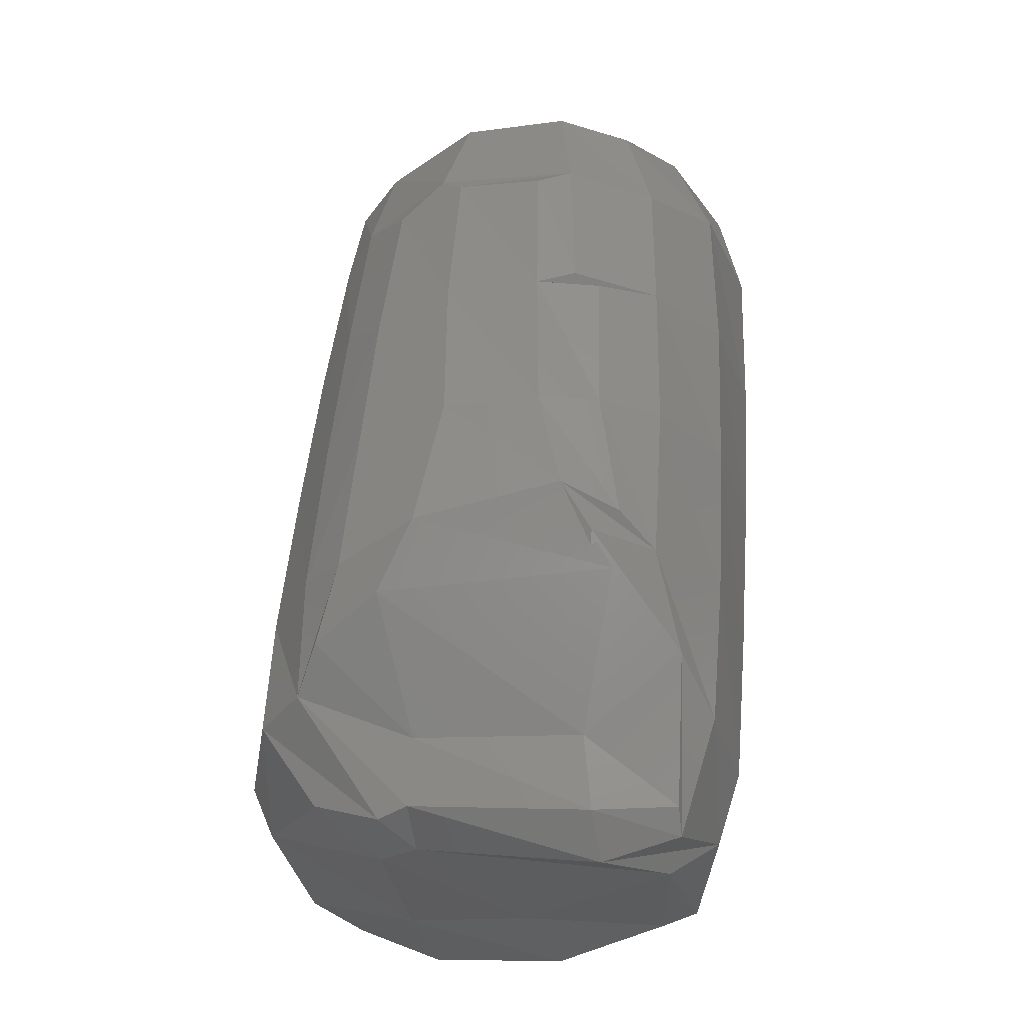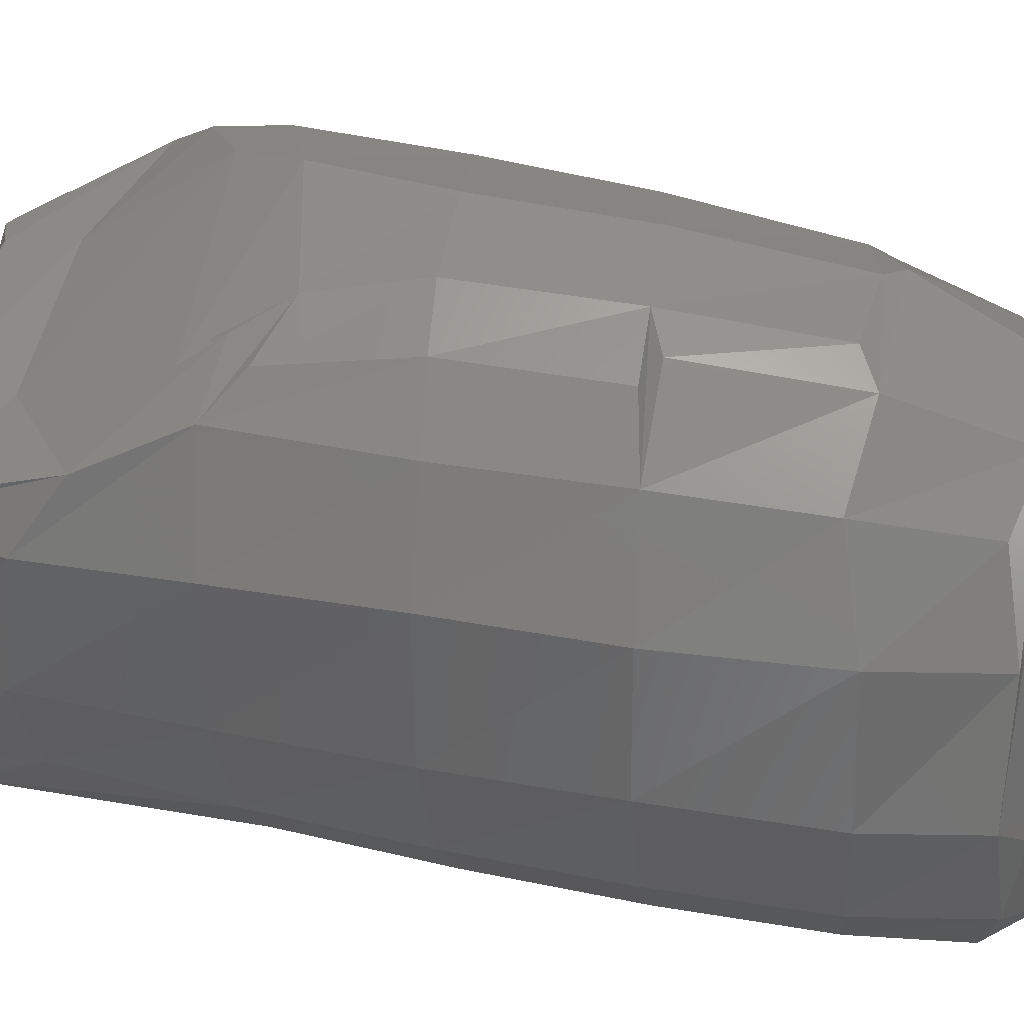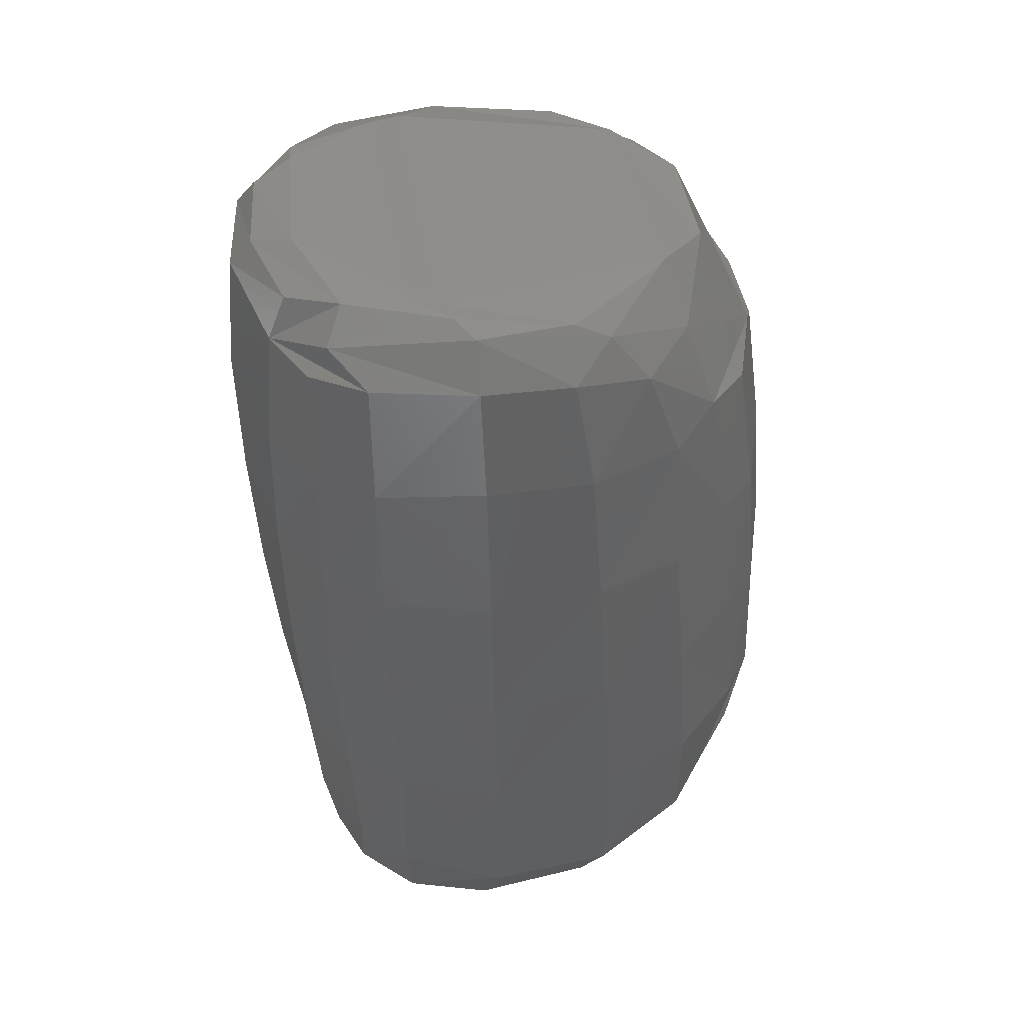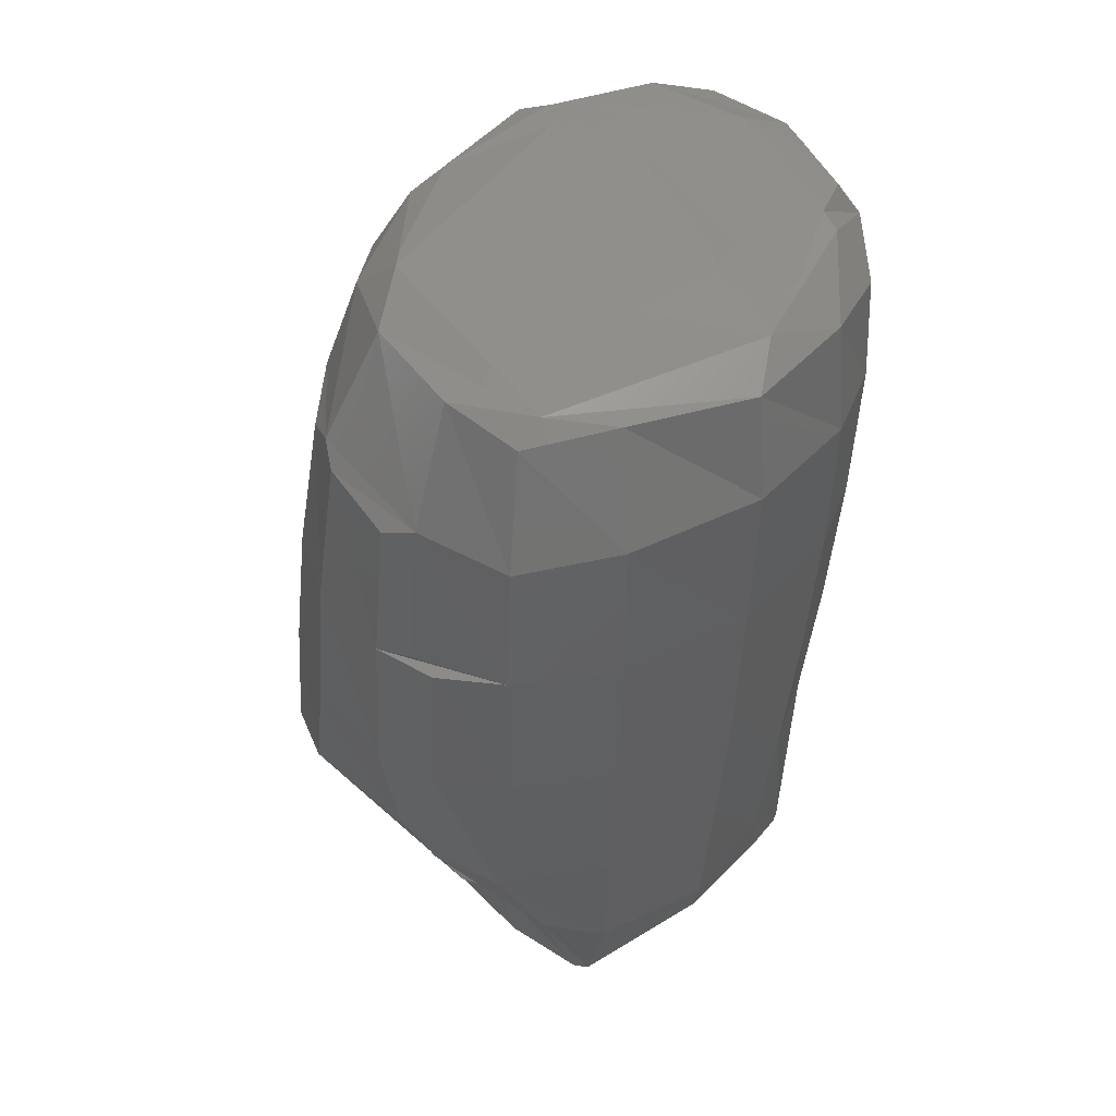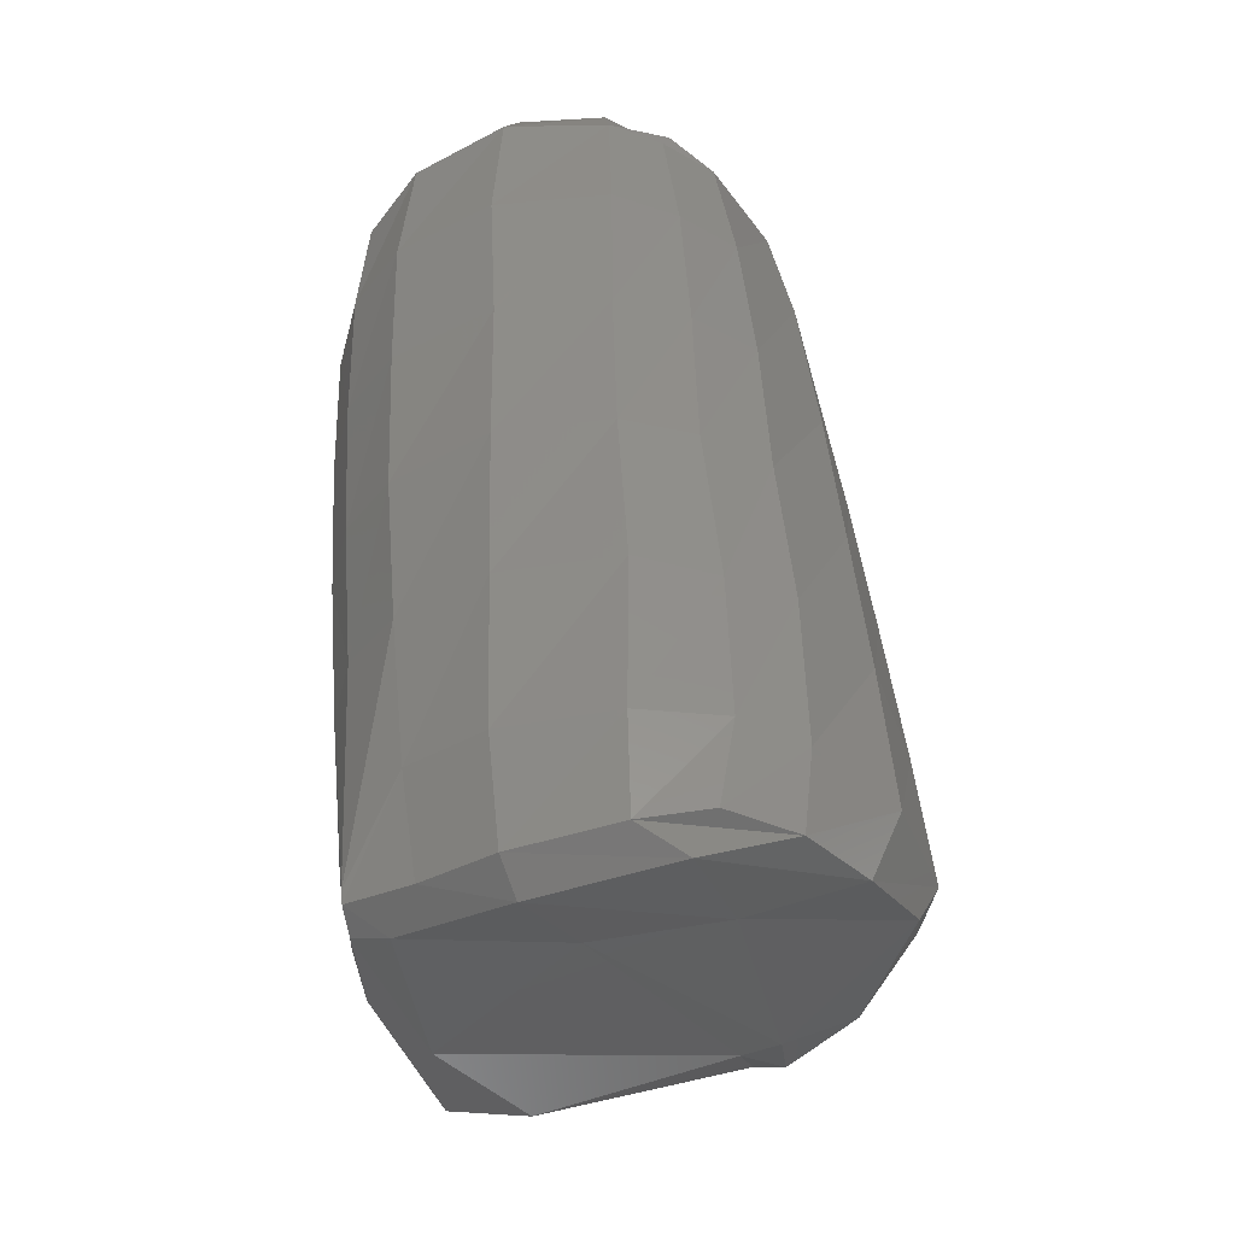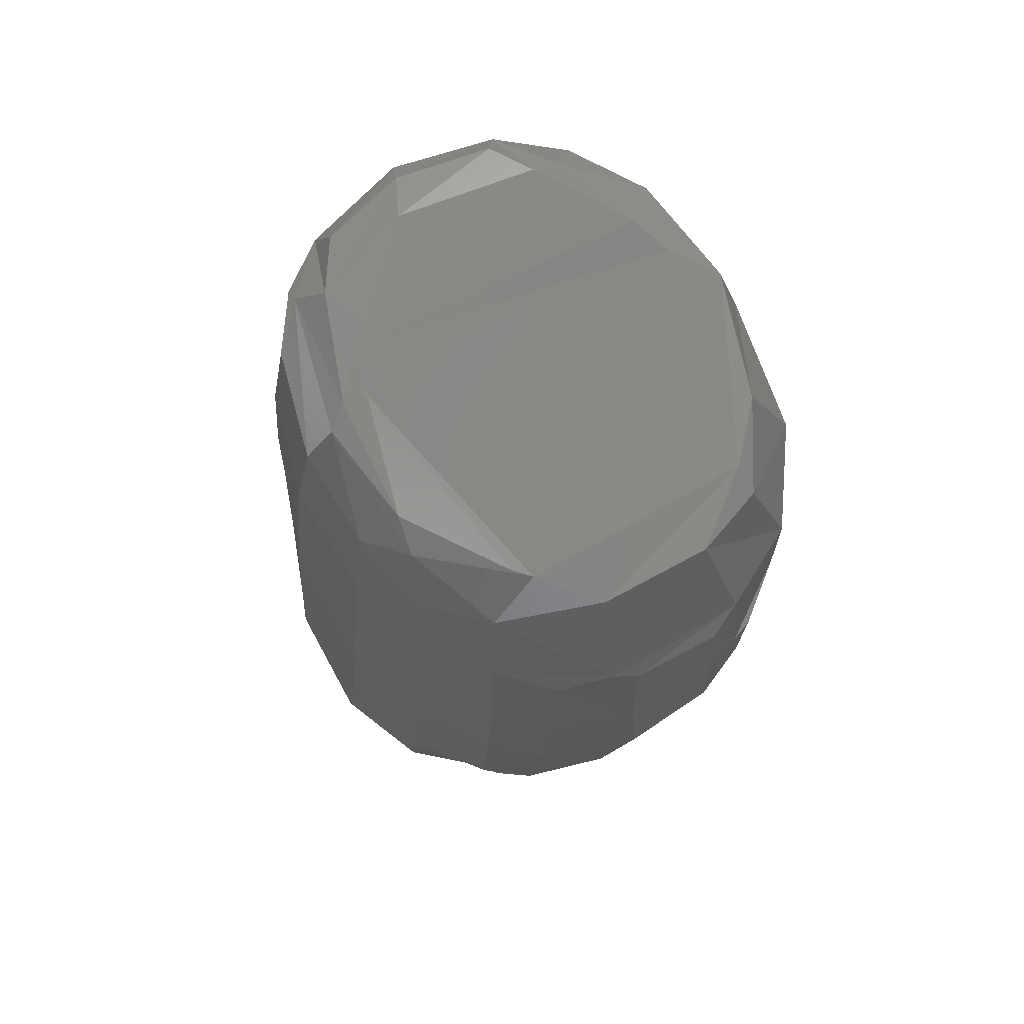
<metadata>
{"format":"stl","ext":"stl","renderer":"f3d","projection":"perspective","resolution":1024,"background":"white","views":[{"elev":-29.2,"azim":-162.9,"up":"+Z"},{"elev":35.5,"azim":-79.8,"up":"+Y"},{"elev":50.3,"azim":83.0,"up":"+Z"},{"elev":46.0,"azim":-121.2,"up":"+Z"},{"elev":-41.7,"azim":23.5,"up":"+Z"},{"elev":78.1,"azim":155.3,"up":"+Z"}]}
</metadata>
<code>
# stl→obj: 154 verts, 304 faces
v 127.3 -23.62 -189.4
v 118.6 -10.45 -174.1
v 127.3 -23.13 -191.8
v 126 -17.74 -194.2
v 139.5 -29.15 -173.5
v 133.1 -17.7 -196.1
v 141.4 -26.06 -193.8
v 116.5 -12.99 -144.7
v 110.7 8.936 -175.5
v 108.3 8.125 -145.9
v 137.5 -31.99 -144.3
v 124.5 -23.26 -142.5
v 124.4 13.72 -196.3
v 115.9 6.237 -188.6
v 156.6 -33.95 -175.1
v 156.9 -36.66 -145.6
v 157.1 -23.42 -199.9
v 157.2 -30.32 -195.5
v 159.1 -4.934 -196
v 114.4 -14.53 -115.1
v 106.2 7.417 -116
v 135.7 -34.13 -115
v 122.8 -25.48 -113.5
v 156.9 -38.51 -115.7
v 112.7 -15.43 -85.52
v 104.6 7.346 -86.12
v 135.2 -35.85 -85.54
v 121.8 -27.13 -84.5
v 156.8 -39.36 -86.12
v 111.6 -15.26 -56.5
v 104 6.728 -56.23
v 134.6 -36.19 -56.85
v 121.6 -28.1 -56.92
v 155.2 -39.29 -57.15
v 114.3 -14.75 -34.97
v 108.6 5.416 -37.02
v 136.4 -34.94 -33.4
v 123.8 -28.52 -37.59
v 155.7 -36.86 -31.56
v 128.9 -23.81 -27.74
v 116.3 -1.646 -32.55
v 133.3 -23.99 -26.59
v 156.7 -32.54 -25.55
v 138.8 -31.27 -27.17
v 120 -8.572 -30.59
v 110.4 32.45 -173.1
v 107.6 33.84 -146
v 133.3 32.9 -199.5
v 118 31.56 -195.7
v 168.6 36.73 -194.5
v 106 34.1 -116.2
v 105.1 33.03 -86.45
v 105.7 32.89 -57.1
v 113.7 29.1 -36.6
v 121.9 39.92 -35.66
v 164.4 43.47 -31.85
v 176.5 -5.969 -23.74
v 178.8 0.4124 -24.44
v 113.6 45.14 -164.4
v 115.8 53.87 -146.7
v 132.8 41.13 -192.1
v 117.4 35.4 -191.2
v 166.8 47.76 -190
v 114.1 52.83 -116.2
v 114.1 51.94 -87.3
v 114.6 50.33 -61.07
v 120.7 44.95 -39.9
v 133.7 51.17 -36.2
v 154.4 52.46 -35.4
v 133.4 43.41 -178
v 126.2 61.76 -144.6
v 165 50.24 -177.4
v 130.9 66.23 -135.8
v 123.4 57.77 -151.3
v 167.3 66.18 -153.8
v 123.9 62.71 -117.1
v 121.1 60.26 -140.5
v 123.7 61.39 -89.2
v 129.6 60.14 -58.37
v 128.1 63.44 -86.54
v 135 66.65 -89.32
v 135.5 63.7 -61.69
v 156.6 63.06 -56.84
v 152.1 64.57 -60.14
v 134.4 68.48 -117.9
v 152.6 71.29 -118.1
v 153.2 68.55 -89.58
v 158.8 70.53 -141.6
v 177.9 -30.91 -175.7
v 178.8 -32.43 -146.2
v 183.8 -20.79 -197.9
v 177.3 -28.41 -194.3
v 182.9 -0.7527 -195.5
v 177.4 -33.54 -116.2
v 176.6 -33.76 -86.79
v 176.1 -32.95 -57.26
v 174.4 -30.64 -33.33
v 172.1 -27.23 -25.69
v 159.6 -24.96 -23.33
v 177.3 -17.23 -23.48
v 182.5 2.322 -24.52
v 176.4 35.15 -195.2
v 167.6 40.71 -31.45
v 181.8 24.06 -29.25
v 172.8 47.22 -191.8
v 173.7 46.85 -40.54
v 182.4 30.81 -32.65
v 186.6 56.21 -168.7
v 180.9 62.22 -161
v 166.6 60.55 -62.64
v 176.7 52.7 -59.1
v 174.9 66.94 -147.3
v 171.9 66.38 -119.8
v 169.5 64.38 -92.48
v 192 -23.13 -175.9
v 191.5 -24.25 -148.5
v 198.3 -12.57 -192.6
v 189.1 -23.41 -192.3
v 202.9 3.749 -191.3
v 188.9 -25.95 -117.5
v 187.8 -25.55 -87.98
v 186 -25.15 -59.44
v 182.7 -24.34 -35.69
v 182.4 -20.43 -29.13
v 188.7 -13.8 -34.87
v 186.4 5.799 -26.39
v 191.9 5.91 -34.86
v 203.6 26.1 -184.3
v 189.6 23.58 -37.46
v 186.6 45.23 -186.9
v 184 38.29 -42.81
v 197 48.47 -170.9
v 183.9 61.4 -147.1
v 195 49.4 -149.5
v 179 56.82 -87.94
v 184.8 44.59 -62.48
v 181.6 59.43 -117.4
v 192.3 47.55 -120.1
v 189.3 45.54 -91.03
v 200.4 -13.49 -177.3
v 207.8 6.542 -177.6
v 199.7 -13.25 -147.2
v 205.5 6.903 -147.6
v 197.3 -14.54 -117.8
v 202.8 6.419 -117.8
v 195.5 -13.98 -87.96
v 199.9 6.561 -88.05
v 192.7 -14.09 -59.24
v 196.4 6.302 -57.13
v 206.1 30.62 -175.8
v 203.3 31.23 -148.3
v 200.3 29.94 -118.5
v 197 28.57 -89.01
v 193.5 26.94 -60.3
f 1 2 3
f 4 3 2
f 5 1 3
f 6 3 4
f 7 5 3
f 6 7 3
f 8 2 1
f 9 4 2
f 10 2 8
f 10 9 2
f 11 1 5
f 12 8 1
f 11 12 1
f 13 6 4
f 14 4 9
f 13 4 14
f 15 5 7
f 16 11 5
f 16 5 15
f 17 7 6
f 18 15 7
f 17 18 7
f 19 6 13
f 19 17 6
f 20 8 12
f 21 8 20
f 21 10 8
f 22 12 11
f 23 20 12
f 22 23 12
f 24 22 11
f 24 11 16
f 25 20 23
f 26 20 25
f 26 21 20
f 27 23 22
f 28 25 23
f 27 28 23
f 29 27 22
f 29 22 24
f 30 25 28
f 31 25 30
f 31 26 25
f 32 28 27
f 33 30 28
f 32 33 28
f 34 32 27
f 34 27 29
f 35 30 33
f 36 30 35
f 36 31 30
f 37 33 32
f 38 35 33
f 37 38 33
f 39 37 32
f 39 32 34
f 40 35 38
f 41 35 40
f 41 36 35
f 40 38 37
f 42 40 37
f 43 37 39
f 44 42 37
f 43 44 37
f 45 41 40
f 45 40 42
f 46 14 9
f 47 9 10
f 47 46 9
f 48 13 14
f 49 14 46
f 48 14 49
f 50 13 48
f 50 19 13
f 51 10 21
f 51 47 10
f 52 21 26
f 52 51 21
f 53 26 31
f 53 52 26
f 54 31 36
f 54 53 31
f 55 36 41
f 55 54 36
f 56 55 41
f 57 41 45
f 58 41 57
f 56 41 58
f 59 49 46
f 60 46 47
f 60 59 46
f 61 48 49
f 62 49 59
f 61 49 62
f 63 48 61
f 63 50 48
f 64 47 51
f 64 60 47
f 65 51 52
f 65 64 51
f 66 52 53
f 66 65 52
f 67 53 54
f 67 66 53
f 68 54 55
f 68 67 54
f 69 68 55
f 69 55 56
f 70 62 59
f 71 70 59
f 71 59 60
f 61 62 70
f 72 61 70
f 73 70 71
f 74 70 73
f 75 72 70
f 75 70 74
f 63 61 72
f 73 71 60
f 76 60 64
f 77 60 76
f 73 60 77
f 78 64 65
f 78 76 64
f 79 65 66
f 80 65 79
f 81 65 80
f 81 78 65
f 68 79 66
f 68 66 67
f 82 80 79
f 69 79 68
f 83 79 69
f 84 79 83
f 84 82 79
f 82 81 80
f 85 77 76
f 81 85 76
f 81 76 78
f 73 77 85
f 86 73 85
f 87 85 81
f 87 86 85
f 88 74 73
f 86 88 73
f 84 87 81
f 84 81 82
f 89 15 18
f 90 16 15
f 90 15 89
f 91 18 17
f 92 89 18
f 91 92 18
f 93 17 19
f 93 91 17
f 94 24 16
f 94 16 90
f 95 29 24
f 95 24 94
f 96 34 29
f 96 29 95
f 97 39 34
f 97 34 96
f 98 43 39
f 98 39 97
f 99 42 44
f 57 42 99
f 57 45 42
f 99 44 43
f 100 99 43
f 98 100 43
f 101 57 99
f 101 99 100
f 102 19 50
f 102 93 19
f 103 58 57
f 104 57 101
f 104 103 57
f 103 56 58
f 105 50 63
f 105 102 50
f 106 69 56
f 104 56 103
f 107 56 104
f 106 56 107
f 108 63 72
f 109 72 75
f 109 108 72
f 105 63 108
f 106 83 69
f 110 84 83
f 111 83 106
f 110 83 111
f 75 74 88
f 112 75 88
f 113 88 86
f 113 112 88
f 109 75 112
f 114 86 87
f 114 113 86
f 110 87 84
f 110 114 87
f 115 89 92
f 116 90 89
f 116 89 115
f 117 92 91
f 117 118 92
f 115 92 118
f 119 91 93
f 119 117 91
f 120 94 90
f 120 90 116
f 121 95 94
f 121 94 120
f 122 96 95
f 122 95 121
f 123 97 96
f 123 96 122
f 124 100 97
f 98 97 100
f 125 124 97
f 123 125 97
f 101 100 124
f 126 101 124
f 127 126 124
f 127 124 125
f 128 93 102
f 128 119 93
f 104 101 126
f 107 104 126
f 129 107 126
f 129 126 127
f 130 102 105
f 130 128 102
f 131 106 107
f 131 107 129
f 132 105 108
f 109 112 108
f 133 108 112
f 134 108 133
f 134 132 108
f 130 105 132
f 131 111 106
f 110 111 135
f 136 135 111
f 131 136 111
f 113 133 112
f 137 133 113
f 138 133 137
f 138 134 133
f 114 137 113
f 135 137 114
f 139 137 135
f 139 138 137
f 110 135 114
f 136 139 135
f 117 140 118
f 115 118 140
f 141 140 117
f 142 115 140
f 143 142 140
f 143 140 141
f 119 141 117
f 116 115 142
f 144 116 142
f 145 144 142
f 145 142 143
f 120 116 144
f 146 120 144
f 147 146 144
f 147 144 145
f 121 120 146
f 148 121 146
f 149 148 146
f 149 146 147
f 122 121 148
f 125 122 148
f 127 125 148
f 127 148 149
f 123 122 125
f 150 141 119
f 151 143 141
f 151 141 150
f 128 150 119
f 152 145 143
f 152 143 151
f 153 147 145
f 153 145 152
f 154 149 147
f 154 147 153
f 129 127 149
f 129 149 154
f 132 150 128
f 134 151 150
f 134 150 132
f 130 132 128
f 138 152 151
f 138 151 134
f 139 153 152
f 139 152 138
f 136 154 153
f 136 153 139
f 131 129 154
f 131 154 136

</code>
